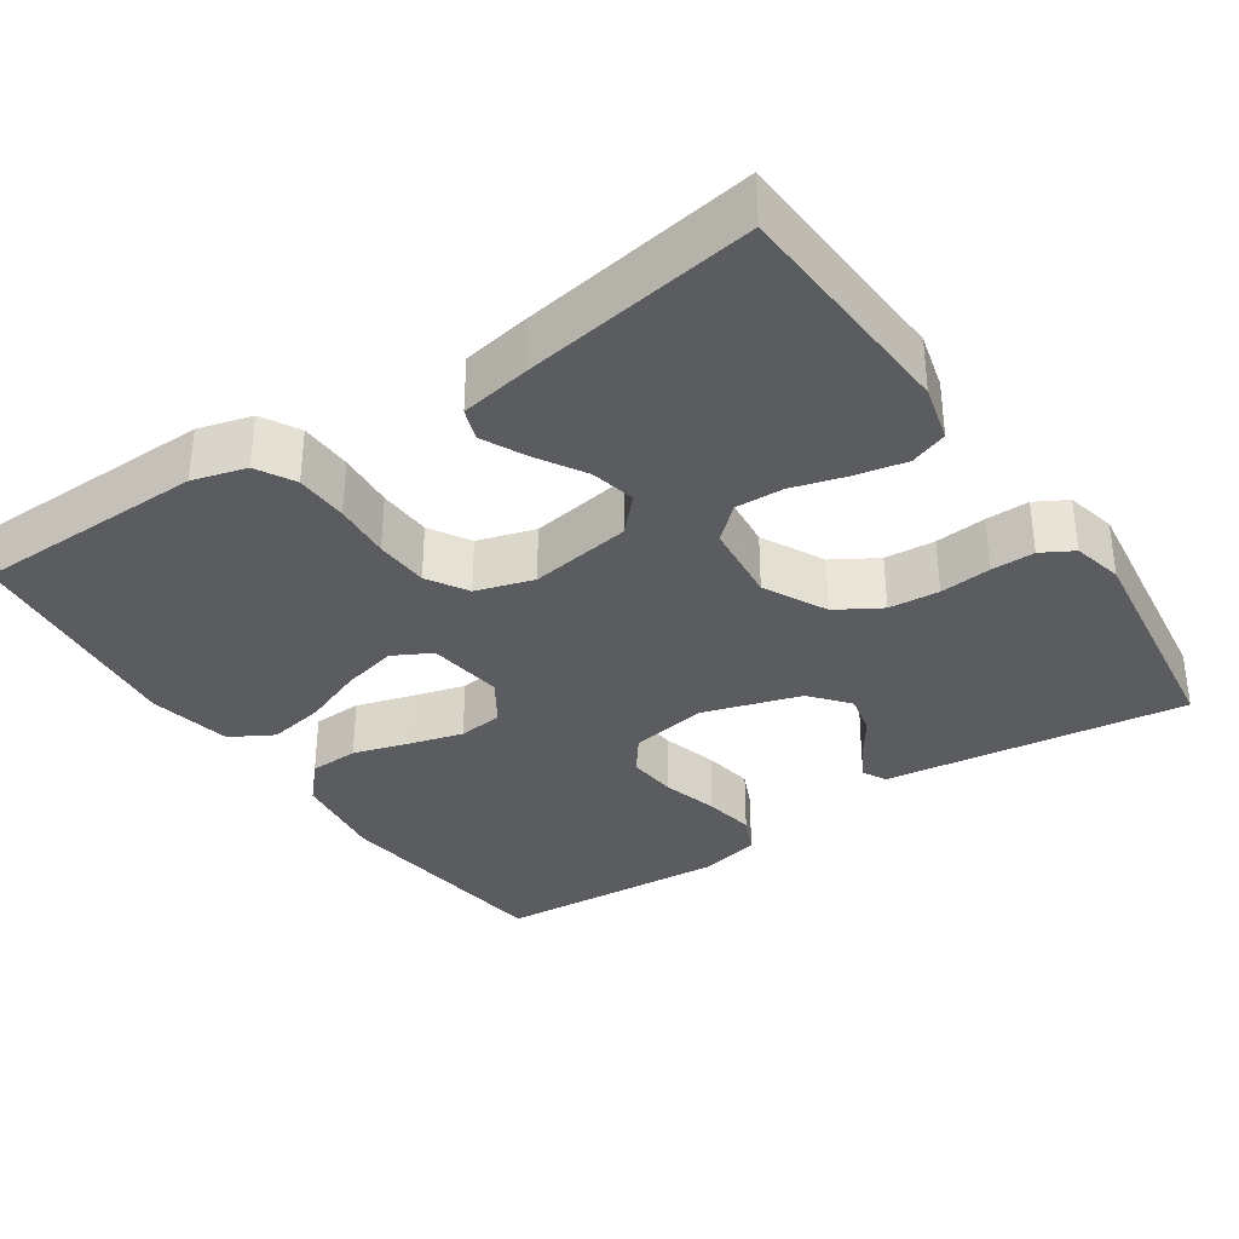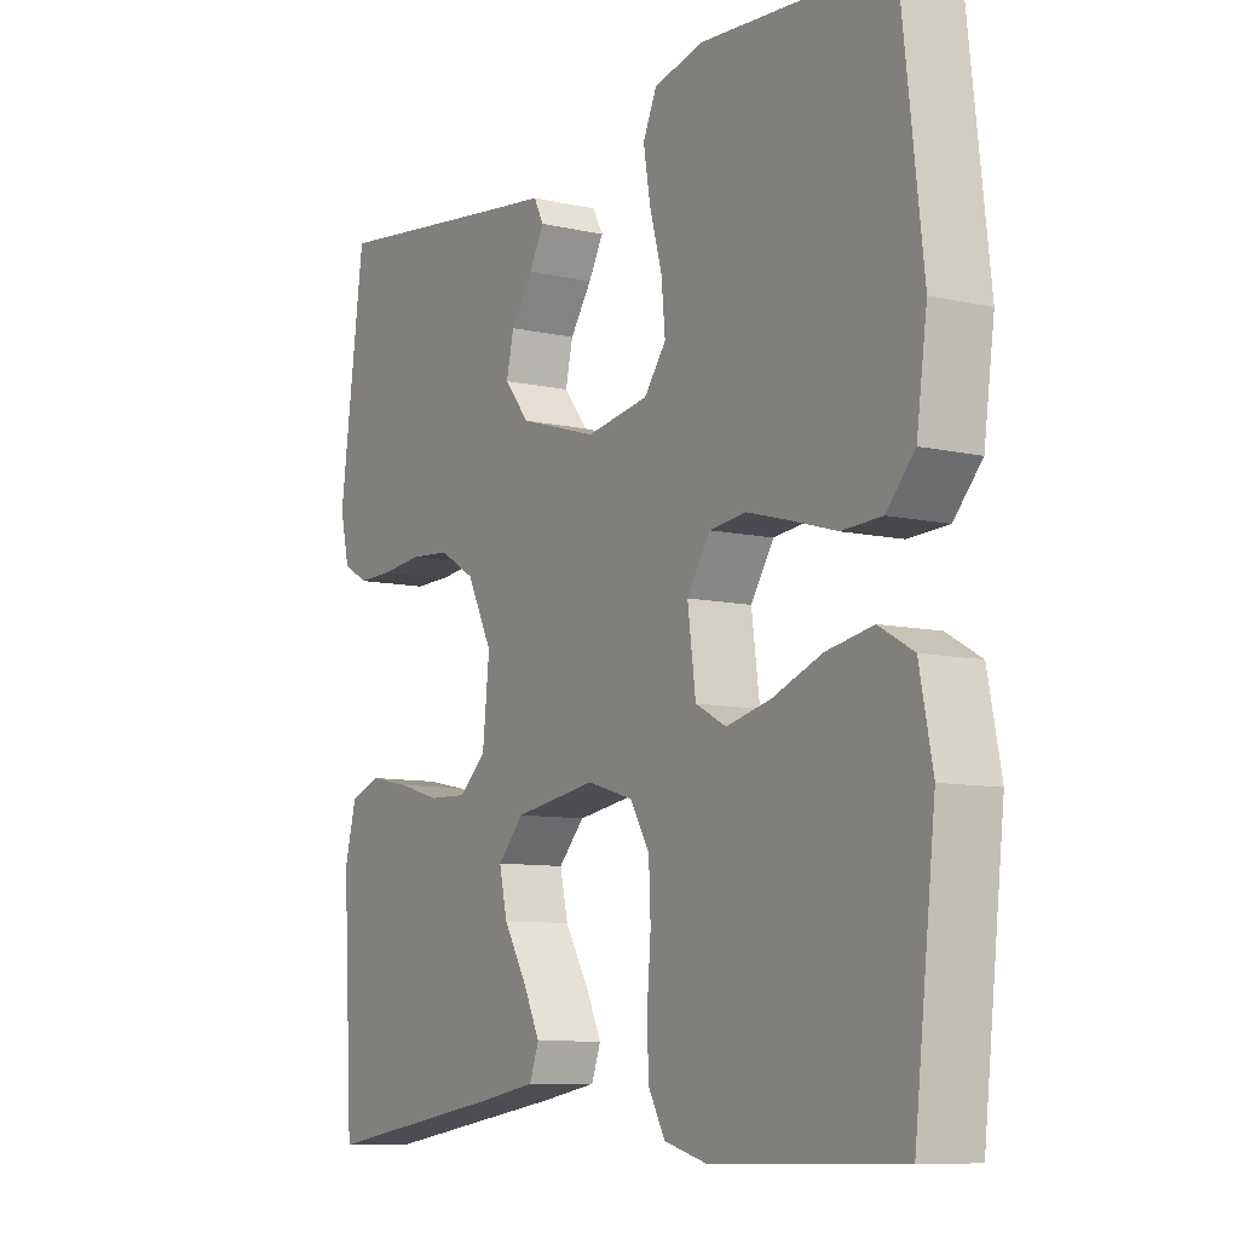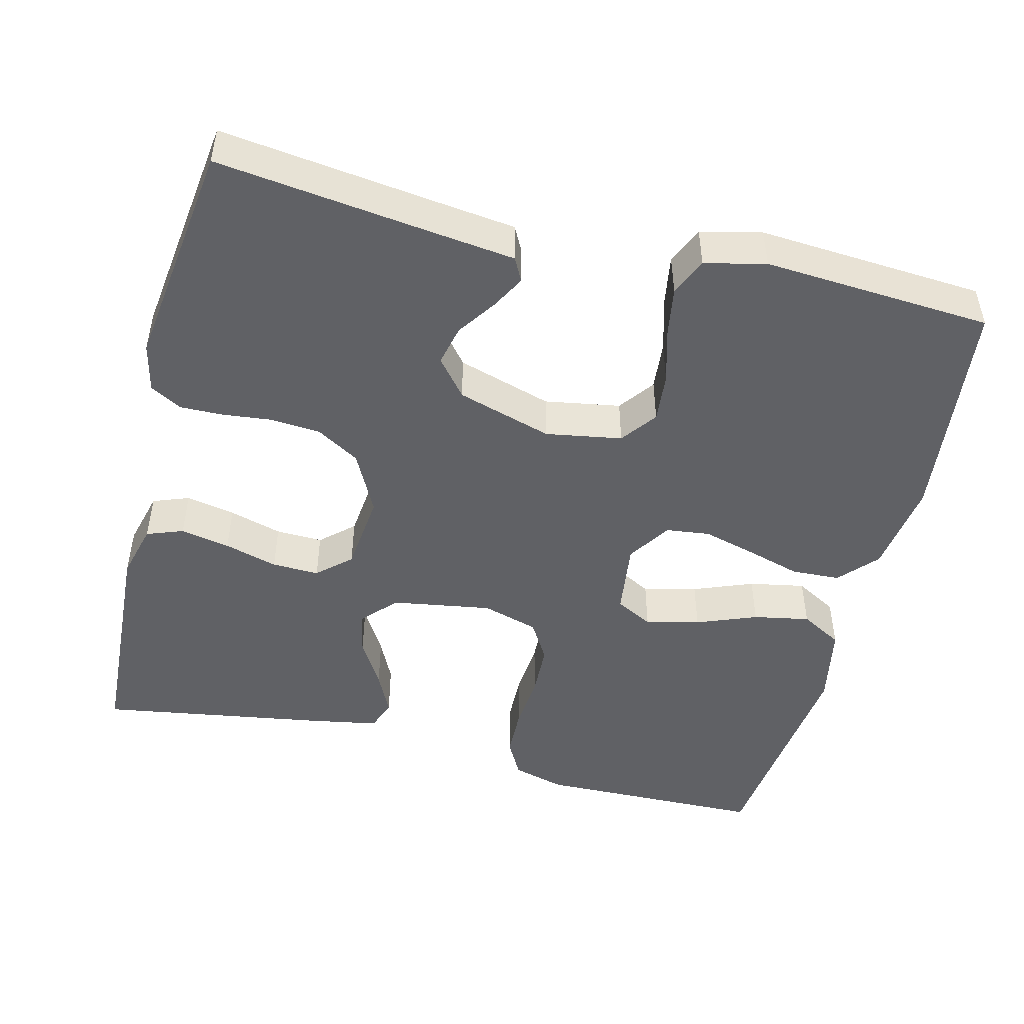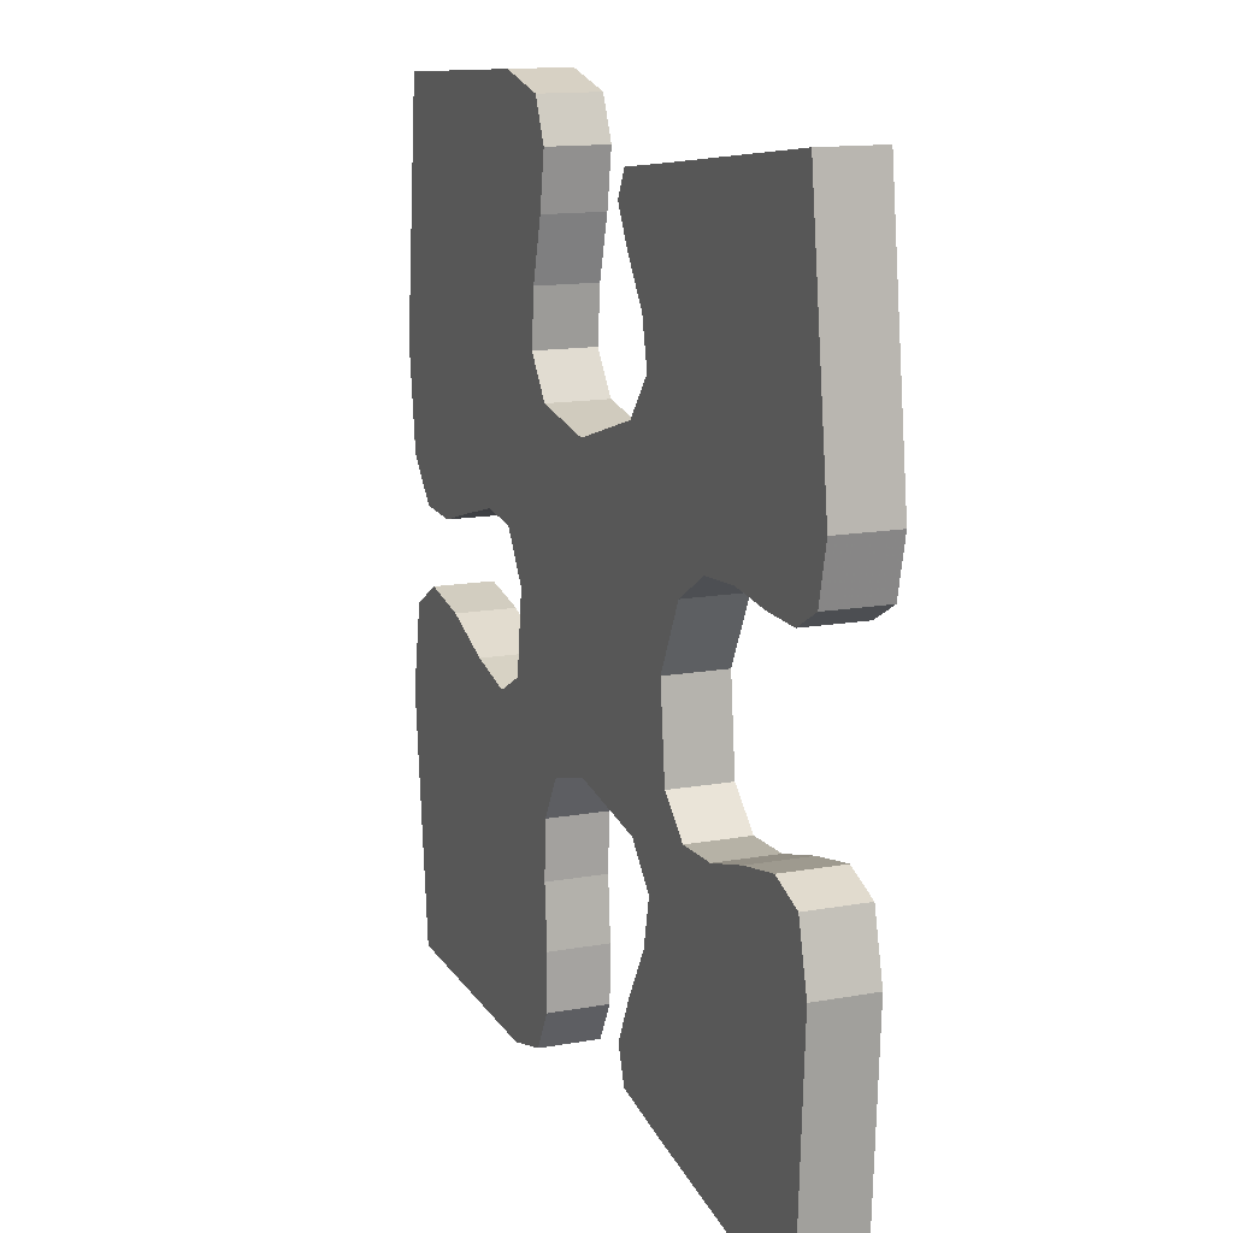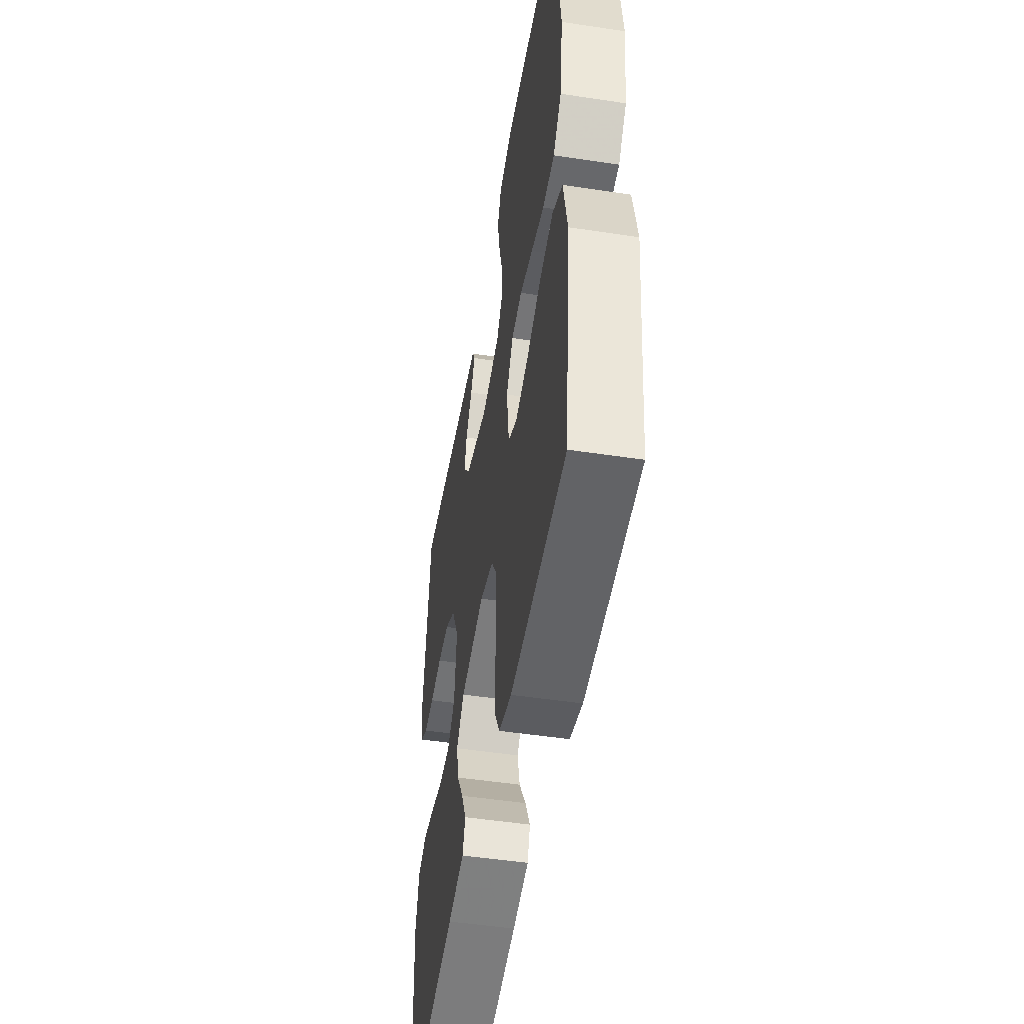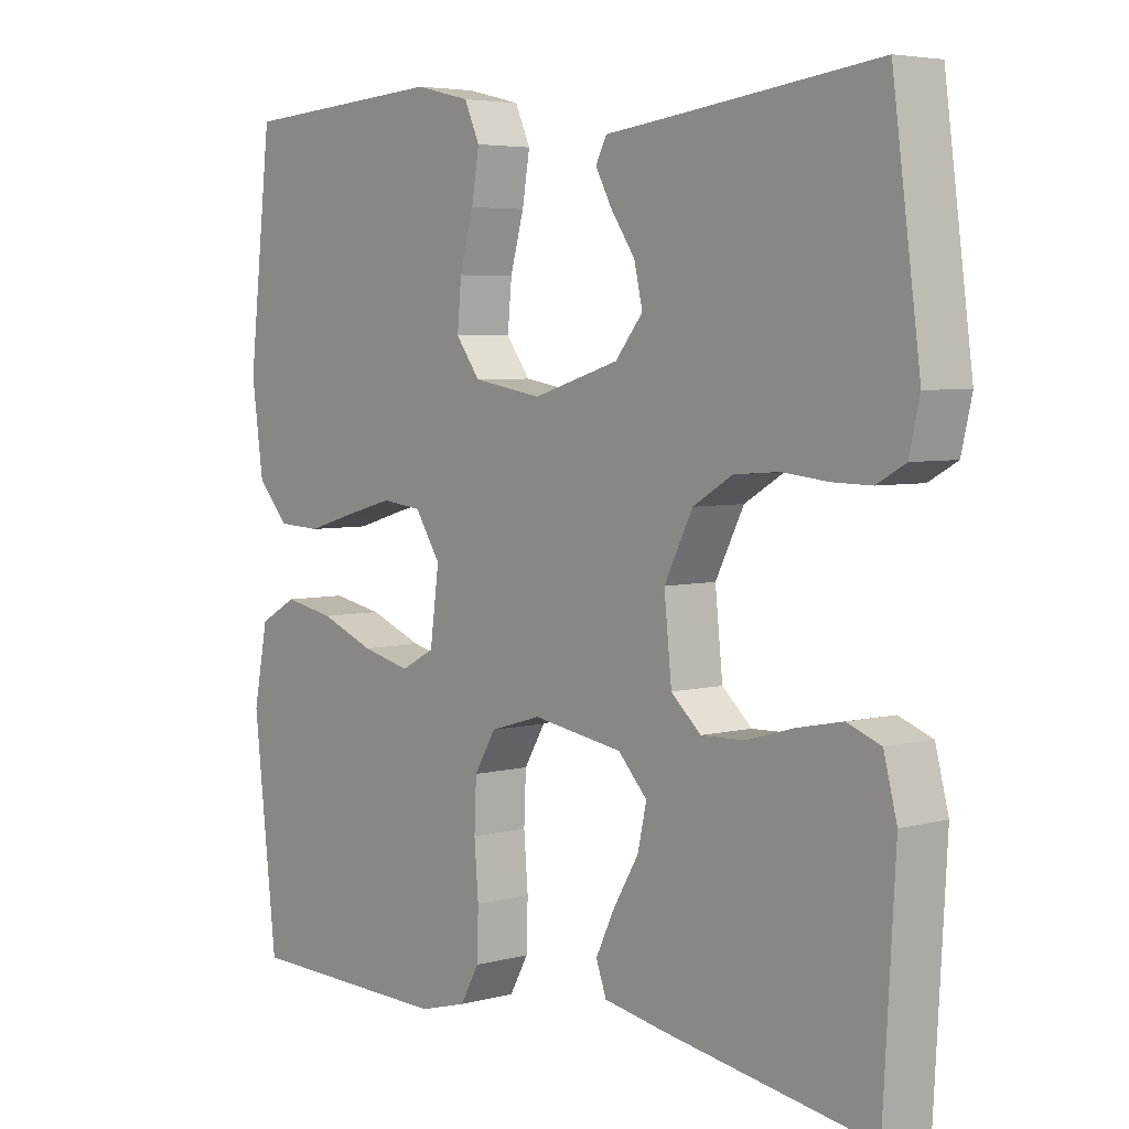
<metadata>
{"format":"obj","ext":"obj","renderer":"f3d","projection":"perspective","resolution":1024,"background":"white","views":[{"elev":-34.2,"azim":-146.0,"up":"+Y"},{"elev":-9.0,"azim":58.4,"up":"+Z"},{"elev":-48.2,"azim":-14.0,"up":"+Y"},{"elev":14.0,"azim":-111.7,"up":"+Z"},{"elev":-49.7,"azim":80.5,"up":"+Z"},{"elev":4.8,"azim":-130.1,"up":"+Z"}]}
</metadata>
<code>
v -0.5 0.07 -0.5
v -0.517 0.07 -0.2
v -0.498 0.07 -0.127
v -0.45 0.07 -0.109
v -0.385 0.07 -0.122
v -0.315 0.07 -0.142
v -0.253 0.07 -0.144
v -0.21 0.07 -0.105
v -0.199 0.07 0
v -0.24 0.07 0.081
v -0.297 0.07 0.115
v -0.362 0.07 0.12
v -0.428 0.07 0.113
v -0.484 0.07 0.112
v -0.525 0.07 0.135
v -0.54 0.07 0.2
v -0.5 0.07 0.5
v -0.2 0.07 0.462
v -0.11 0.07 0.451
v -0.094 0.07 0.42
v -0.118 0.07 0.376
v -0.153 0.07 0.325
v -0.165 0.07 0.272
v -0.125 0.07 0.223
v 0 0.07 0.185
v 0.1 0.07 0.202
v 0.135 0.07 0.249
v 0.129 0.07 0.314
v 0.109 0.07 0.386
v 0.098 0.07 0.452
v 0.12 0.07 0.501
v 0.2 0.07 0.52
v 0.5 0.07 0.5
v 0.534 0.07 0.2
v 0.517 0.07 0.077
v 0.472 0.07 0.027
v 0.408 0.07 0.024
v 0.337 0.07 0.045
v 0.267 0.07 0.064
v 0.209 0.07 0.057
v 0.172 0.07 0
v 0.185 0.07 -0.098
v 0.234 0.07 -0.124
v 0.305 0.07 -0.107
v 0.384 0.07 -0.076
v 0.458 0.07 -0.062
v 0.513 0.07 -0.093
v 0.534 0.07 -0.2
v 0.5 0.07 -0.5
v 0.2 0.07 -0.506
v 0.131 0.07 -0.487
v 0.104 0.07 -0.438
v 0.102 0.07 -0.37
v 0.108 0.07 -0.296
v 0.105 0.07 -0.227
v 0.074 0.07 -0.175
v 0 0.07 -0.153
v -0.131 0.07 -0.174
v -0.173 0.07 -0.219
v -0.16 0.07 -0.277
v -0.123 0.07 -0.339
v -0.096 0.07 -0.395
v -0.111 0.07 -0.436
v -0.2 0.07 -0.452
v -0.5 0 -0.5
v -0.517 0 -0.2
v -0.498 0 -0.127
v -0.45 0 -0.109
v -0.385 0 -0.122
v -0.315 0 -0.142
v -0.253 0 -0.144
v -0.21 0 -0.105
v -0.199 0 0
v -0.24 0 0.081
v -0.297 0 0.115
v -0.362 0 0.12
v -0.428 0 0.113
v -0.484 0 0.112
v -0.525 0 0.135
v -0.54 0 0.2
v -0.5 0 0.5
v -0.2 0 0.462
v -0.11 0 0.451
v -0.094 0 0.42
v -0.118 0 0.376
v -0.153 0 0.325
v -0.165 0 0.272
v -0.125 0 0.223
v 0 0 0.185
v 0.1 0 0.202
v 0.135 0 0.249
v 0.129 0 0.314
v 0.109 0 0.386
v 0.098 0 0.452
v 0.12 0 0.501
v 0.2 0 0.52
v 0.5 0 0.5
v 0.534 0 0.2
v 0.517 0 0.077
v 0.472 0 0.027
v 0.408 0 0.024
v 0.337 0 0.045
v 0.267 0 0.064
v 0.209 0 0.057
v 0.172 0 0
v 0.185 0 -0.098
v 0.234 0 -0.124
v 0.305 0 -0.107
v 0.384 0 -0.076
v 0.458 0 -0.062
v 0.513 0 -0.093
v 0.534 0 -0.2
v 0.5 0 -0.5
v 0.2 0 -0.506
v 0.131 0 -0.487
v 0.104 0 -0.438
v 0.102 0 -0.37
v 0.108 0 -0.296
v 0.105 0 -0.227
v 0.074 0 -0.175
v 0 0 -0.153
v -0.131 0 -0.174
v -0.173 0 -0.219
v -0.16 0 -0.277
v -0.123 0 -0.339
v -0.096 0 -0.395
v -0.111 0 -0.436
v -0.2 0 -0.452
f 4 5 6
f 3 4 6
f 2 3 6
f 1 2 6
f 64 1 6
f 63 64 6
f 62 63 6
f 61 62 6
f 60 61 6
f 59 60 6 7
f 58 59 7 8
f 57 58 8 9
f 56 57 9 10
f 52 53 54
f 51 52 54
f 50 51 54
f 49 50 54
f 48 49 54
f 47 48 54
f 46 47 54
f 45 46 54
f 44 45 54
f 43 44 54 55
f 42 43 55 56
f 36 37 38
f 35 36 38
f 34 35 38
f 33 34 38
f 32 33 38
f 31 32 38
f 30 31 38
f 29 30 38
f 28 29 38
f 27 28 38 39
f 26 27 39 40
f 20 21 22
f 19 20 22
f 18 19 22
f 18 22 23
f 17 18 23
f 16 17 23
f 15 16 23
f 14 15 23
f 13 14 23
f 12 13 23
f 11 12 23 24
f 41 42 56 10
f 41 10 11
f 40 41 11
f 26 40 11
f 25 26 11
f 11 24 25
f 70 69 68
f 70 68 67
f 70 67 66
f 70 66 65
f 70 65 128
f 70 128 127
f 70 127 126
f 70 126 125
f 70 125 124
f 71 70 124 123
f 72 71 123 122
f 73 72 122 121
f 74 73 121 120
f 118 117 116
f 118 116 115
f 118 115 114
f 118 114 113
f 118 113 112
f 118 112 111
f 118 111 110
f 118 110 109
f 118 109 108
f 119 118 108 107
f 120 119 107 106
f 102 101 100
f 102 100 99
f 102 99 98
f 102 98 97
f 102 97 96
f 102 96 95
f 102 95 94
f 102 94 93
f 102 93 92
f 103 102 92 91
f 104 103 91 90
f 86 85 84
f 86 84 83
f 86 83 82
f 87 86 82
f 87 82 81
f 87 81 80
f 87 80 79
f 87 79 78
f 87 78 77
f 87 77 76
f 88 87 76 75
f 74 120 106 105
f 75 74 105
f 75 105 104
f 75 104 90
f 75 90 89
f 89 88 75
f 1 65 66 2
f 2 66 67 3
f 3 67 68 4
f 4 68 69 5
f 5 69 70 6
f 6 70 71 7
f 7 71 72 8
f 8 72 73 9
f 9 73 74 10
f 10 74 75 11
f 11 75 76 12
f 12 76 77 13
f 13 77 78 14
f 14 78 79 15
f 15 79 80 16
f 16 80 81 17
f 17 81 82 18
f 18 82 83 19
f 19 83 84 20
f 20 84 85 21
f 21 85 86 22
f 22 86 87 23
f 23 87 88 24
f 24 88 89 25
f 25 89 90 26
f 26 90 91 27
f 27 91 92 28
f 28 92 93 29
f 29 93 94 30
f 30 94 95 31
f 31 95 96 32
f 32 96 97 33
f 33 97 98 34
f 34 98 99 35
f 35 99 100 36
f 36 100 101 37
f 37 101 102 38
f 38 102 103 39
f 39 103 104 40
f 40 104 105 41
f 41 105 106 42
f 42 106 107 43
f 43 107 108 44
f 44 108 109 45
f 45 109 110 46
f 46 110 111 47
f 47 111 112 48
f 48 112 113 49
f 49 113 114 50
f 50 114 115 51
f 51 115 116 52
f 52 116 117 53
f 53 117 118 54
f 54 118 119 55
f 55 119 120 56
f 56 120 121 57
f 57 121 122 58
f 58 122 123 59
f 59 123 124 60
f 60 124 125 61
f 61 125 126 62
f 62 126 127 63
f 63 127 128 64
f 64 128 65 1

</code>
